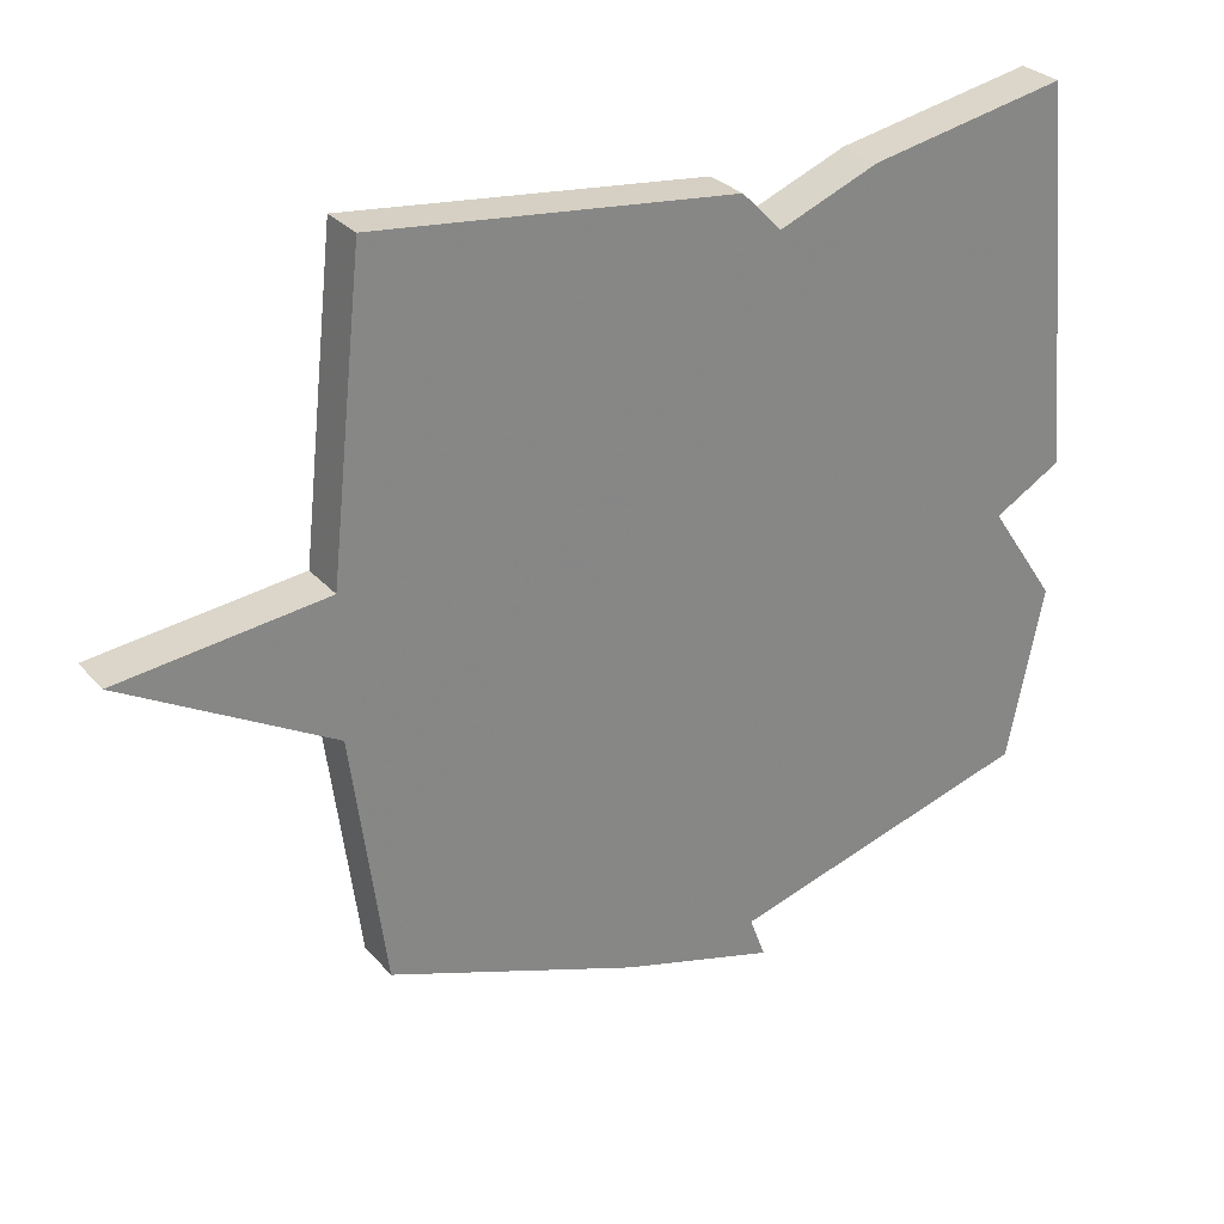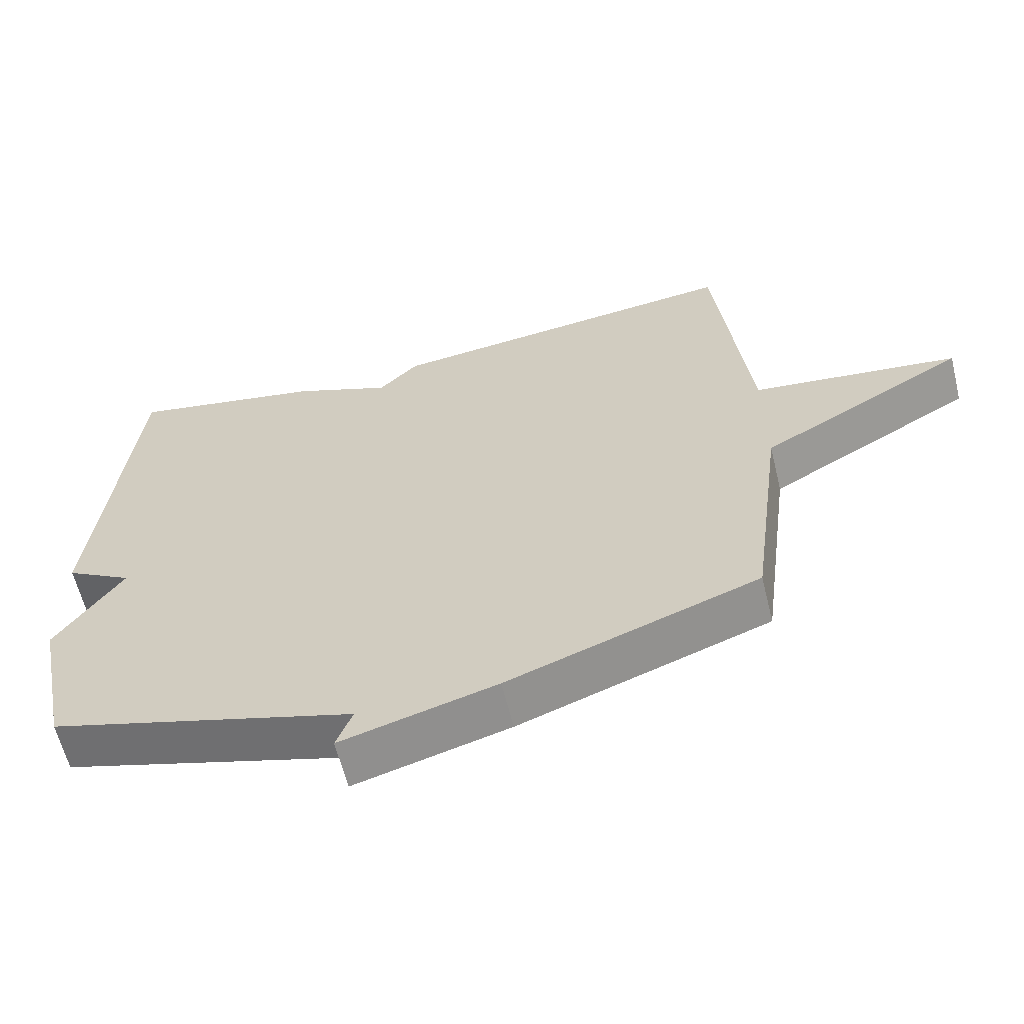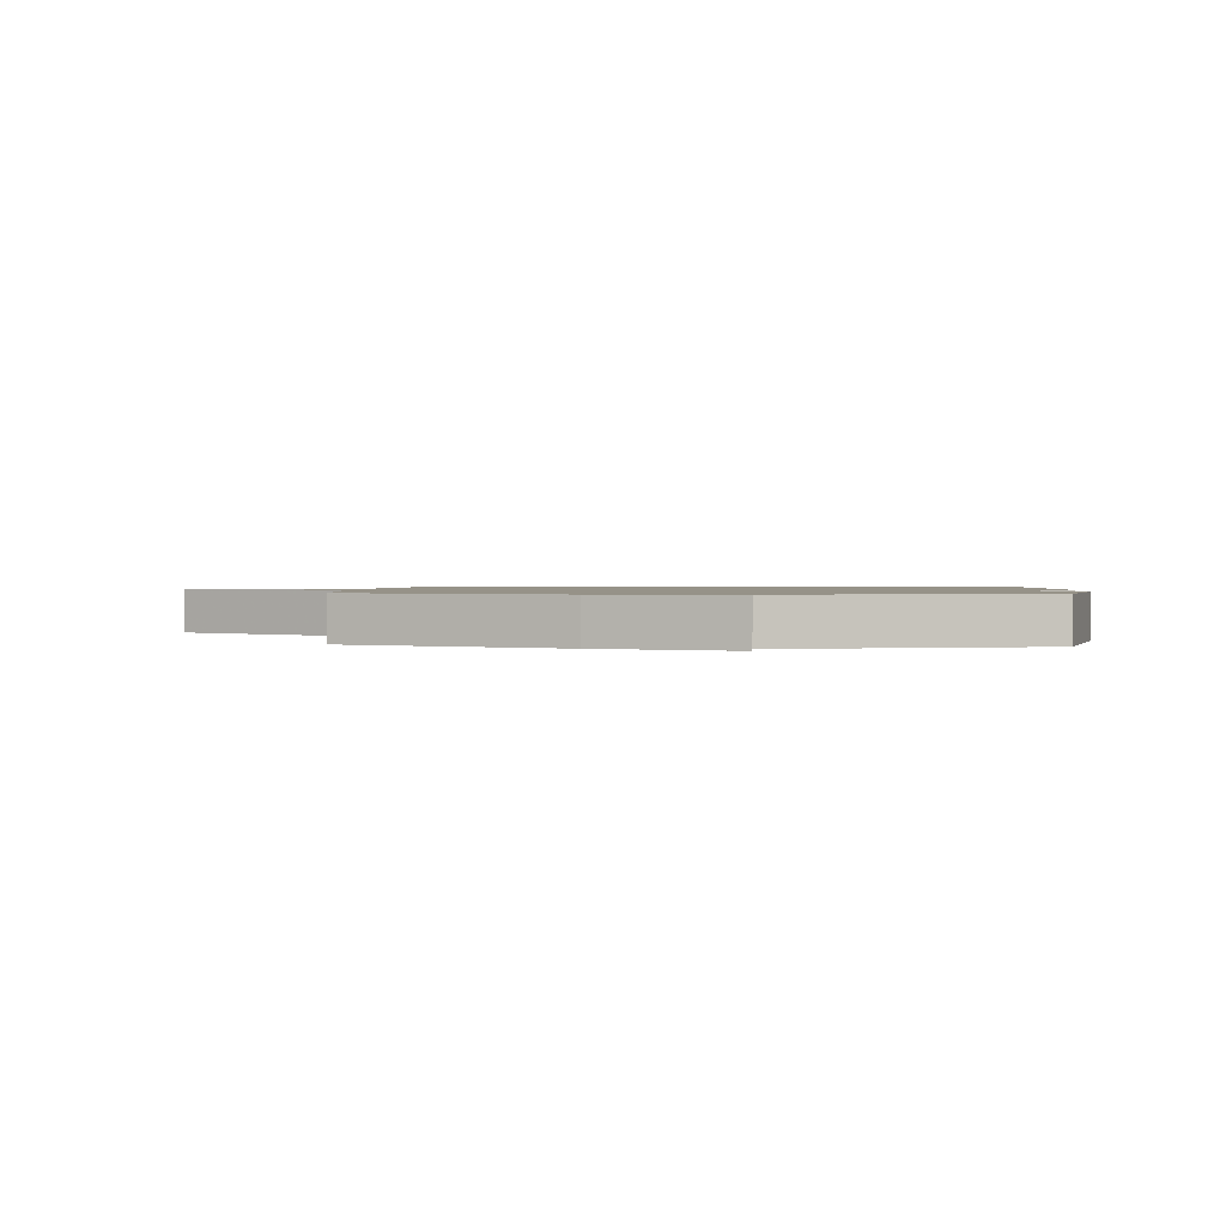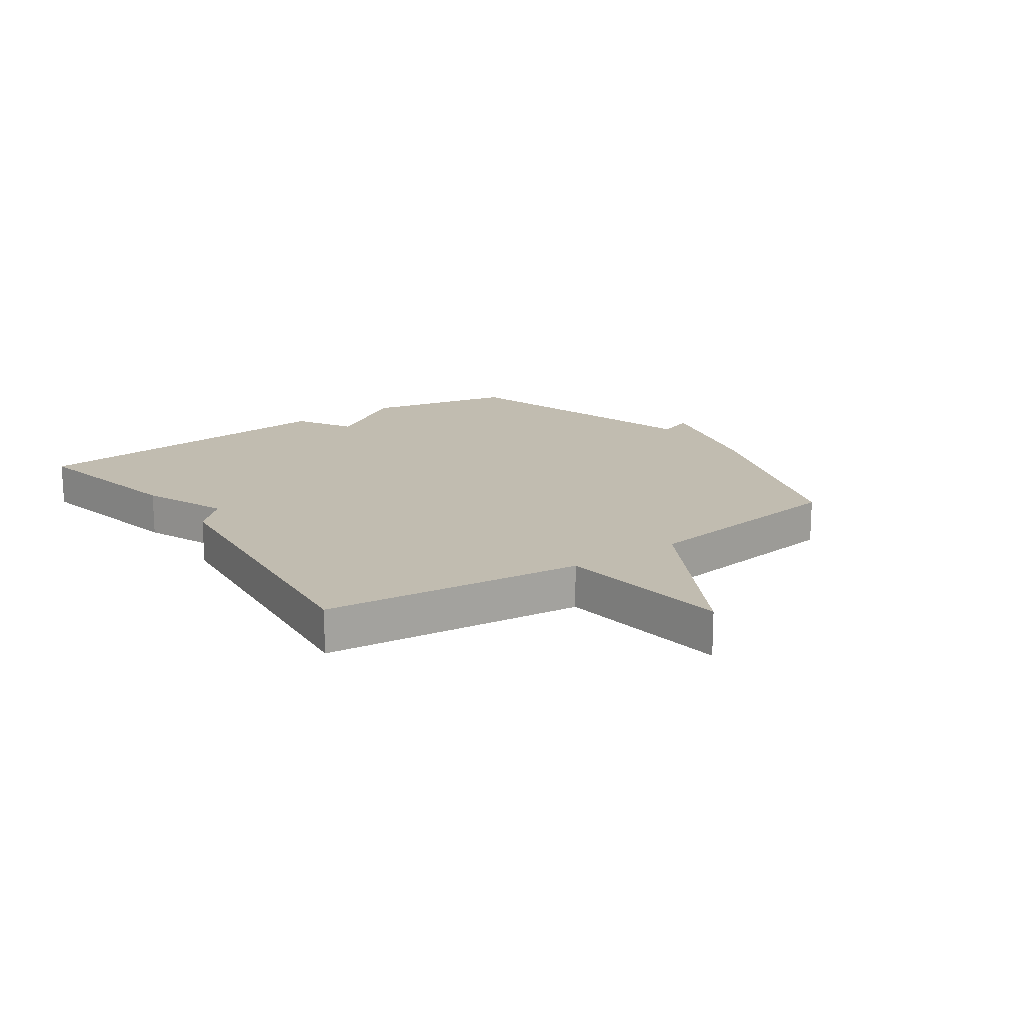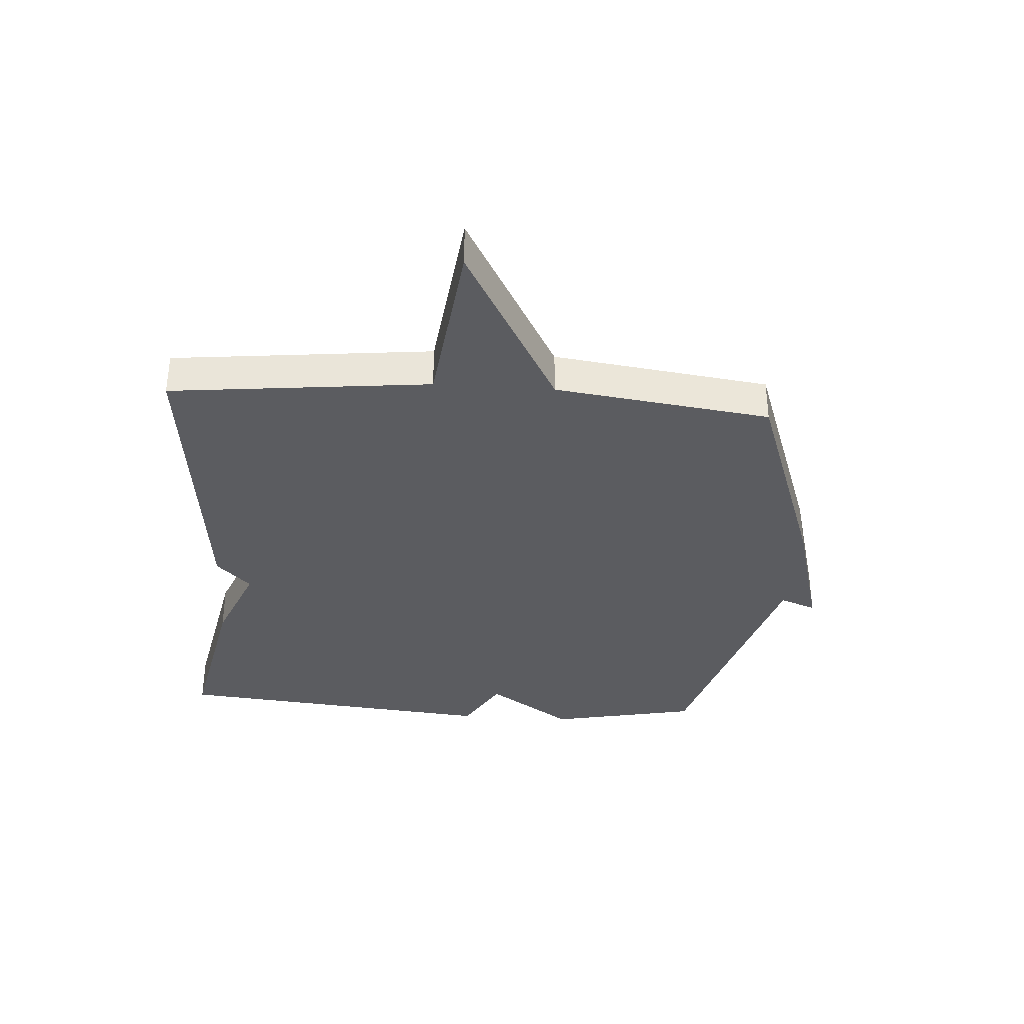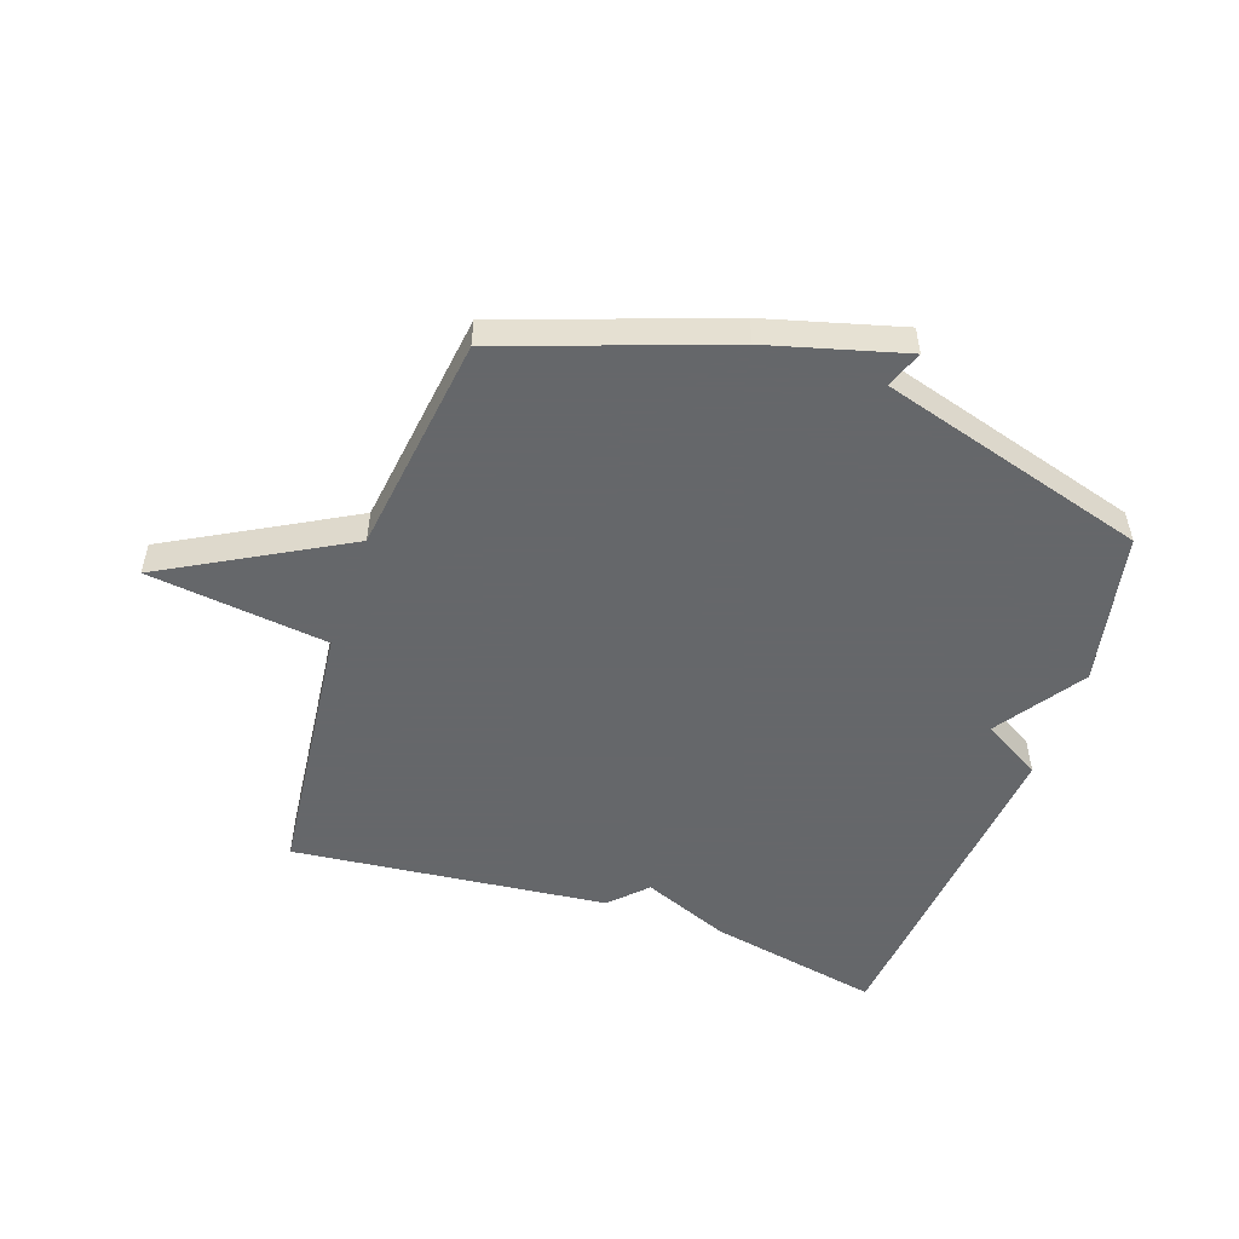
<metadata>
{"format":"obj","ext":"obj","renderer":"f3d","projection":"perspective","resolution":1024,"background":"white","views":[{"elev":28.7,"azim":147.7,"up":"+Z"},{"elev":-61.7,"azim":13.8,"up":"+Z"},{"elev":1.2,"azim":-174.9,"up":"+Y"},{"elev":16.6,"azim":54.9,"up":"+Y"},{"elev":-35.2,"azim":86.0,"up":"+Y"},{"elev":-52.0,"azim":160.9,"up":"+Y"}]}
</metadata>
<code>
v 0.5 0.07 -0.5
v 0.14 0.07 -0.628
v -0.083 0.07 -0.689
v -0.06 0.07 -0.628
v -0.5 0.07 -0.5
v -0.552 0.07 -0.249
v -0.455 0.07 -0.105
v -0.552 0.07 -0.049
v -0.5 0.07 0.5
v -0.217 0.07 0.444
v -0.074 0.07 0.386
v -0.017 0.07 0.444
v 0.5 0.07 0.5
v 0.548 0.07 0.063
v 0.844 0.07 0.027
v 0.548 0.07 -0.137
v 0.5 0 -0.5
v 0.14 0 -0.628
v -0.083 0 -0.689
v -0.06 0 -0.628
v -0.5 0 -0.5
v -0.552 0 -0.249
v -0.455 0 -0.105
v -0.552 0 -0.049
v -0.5 0 0.5
v -0.217 0 0.444
v -0.074 0 0.386
v -0.017 0 0.444
v 0.5 0 0.5
v 0.548 0 0.063
v 0.844 0 0.027
v 0.548 0 -0.137
f 14 15 16
f 16 1 2
f 14 16 2
f 13 14 2
f 12 13 2
f 11 12 2
f 9 10 11
f 8 9 11
f 7 8 11
f 7 11 2
f 6 7 2
f 5 6 2
f 4 5 2
f 2 3 4
f 32 31 30
f 18 17 32
f 18 32 30
f 18 30 29
f 18 29 28
f 18 28 27
f 27 26 25
f 27 25 24
f 27 24 23
f 18 27 23
f 18 23 22
f 18 22 21
f 18 21 20
f 20 19 18
f 1 17 18 2
f 2 18 19 3
f 3 19 20 4
f 4 20 21 5
f 5 21 22 6
f 6 22 23 7
f 7 23 24 8
f 8 24 25 9
f 9 25 26 10
f 10 26 27 11
f 11 27 28 12
f 12 28 29 13
f 13 29 30 14
f 14 30 31 15
f 15 31 32 16
f 16 32 17 1

</code>
